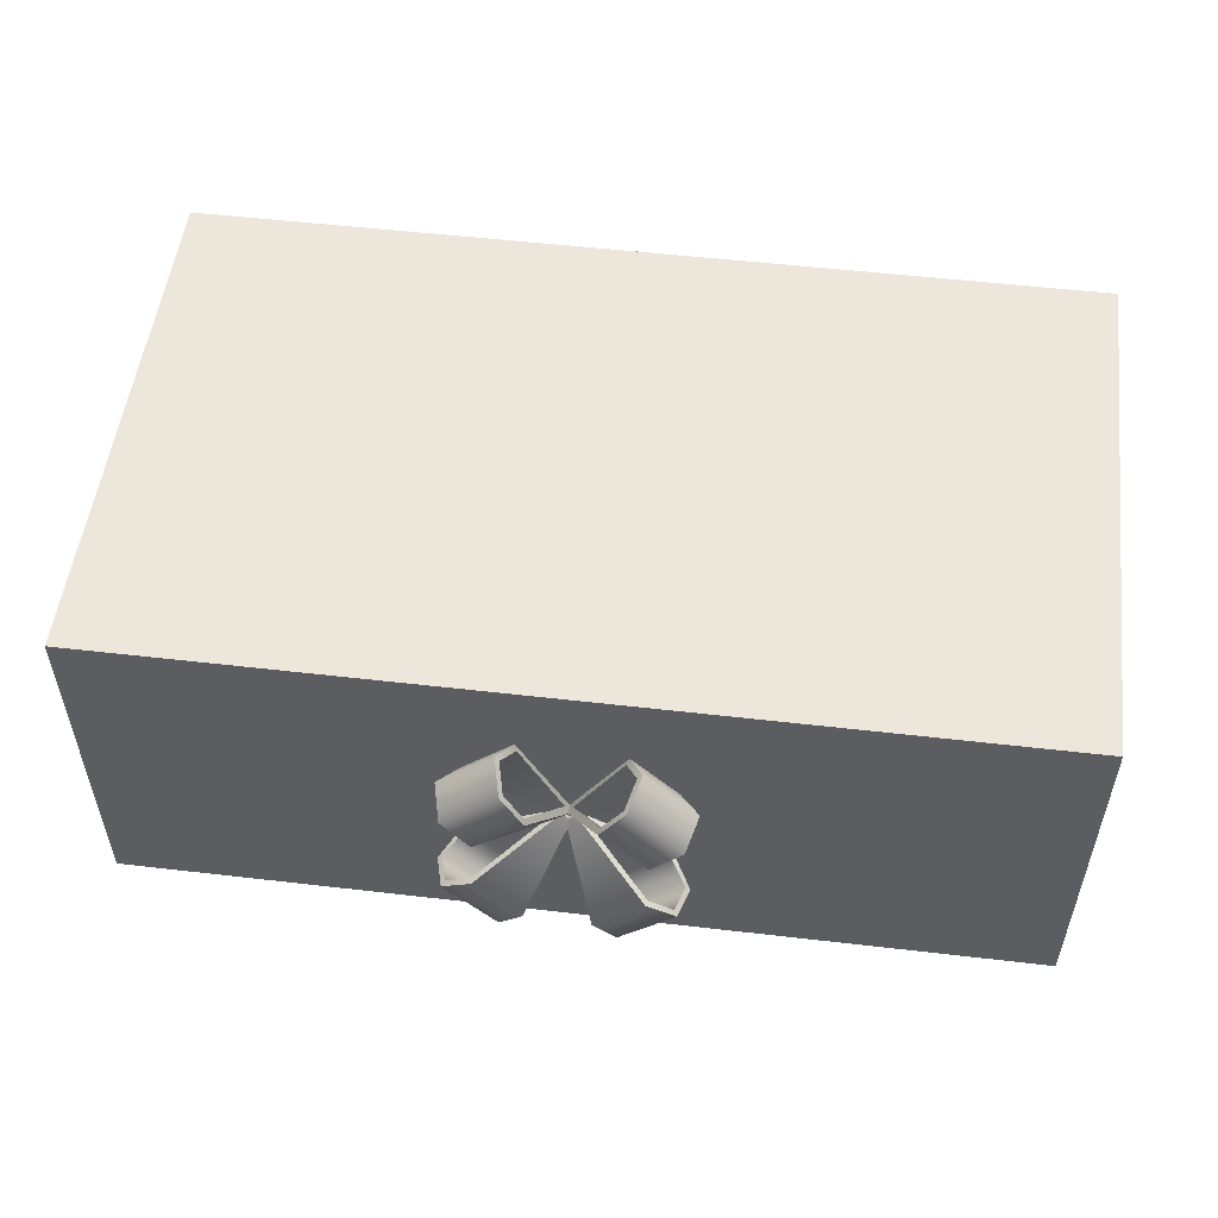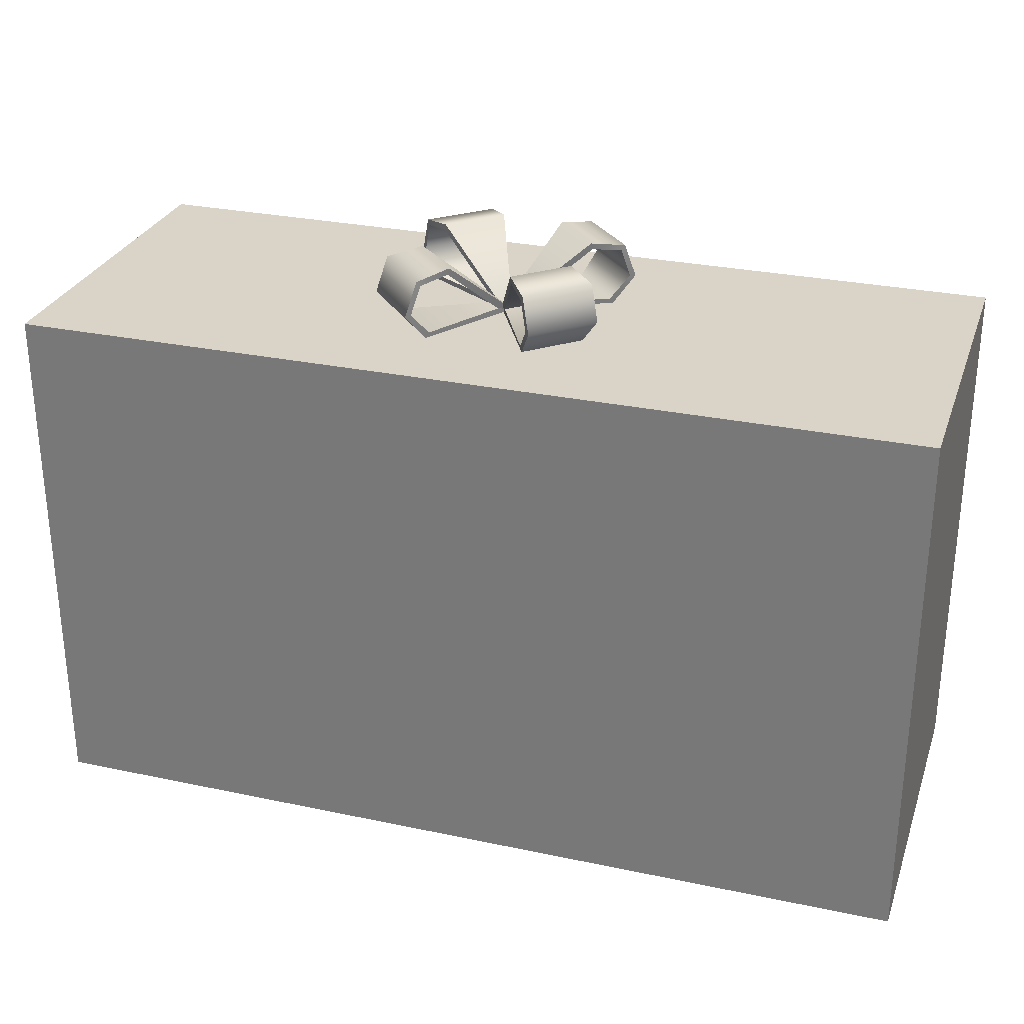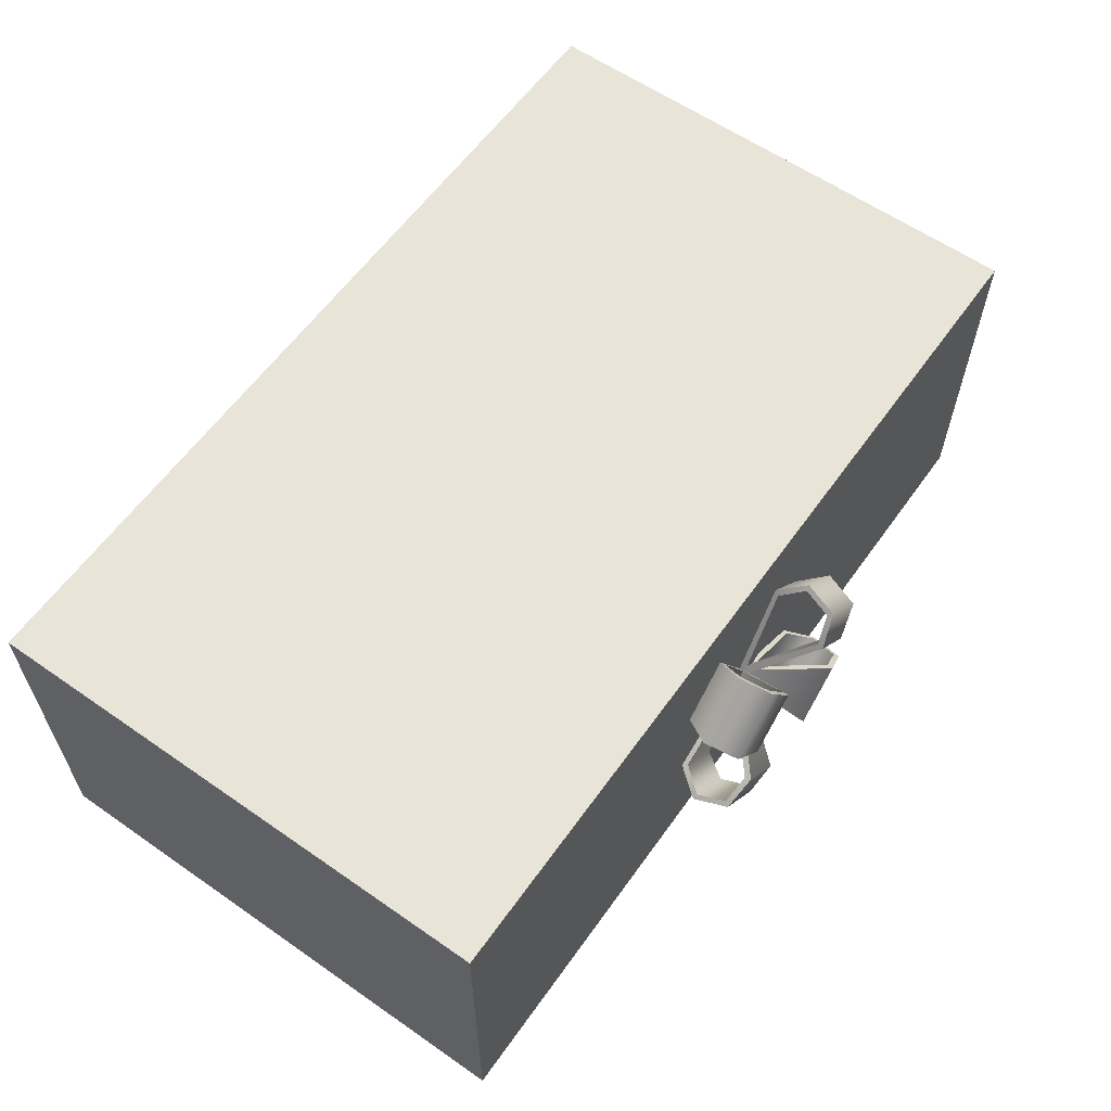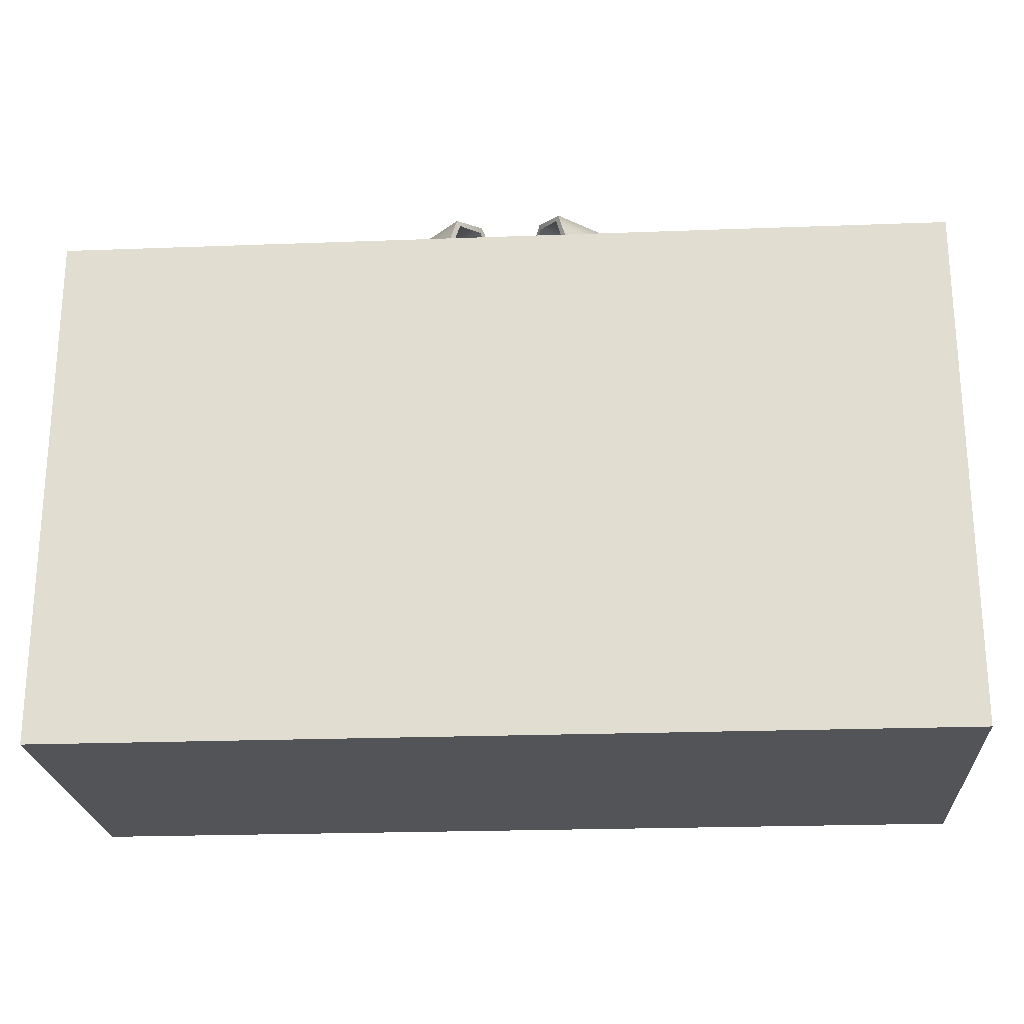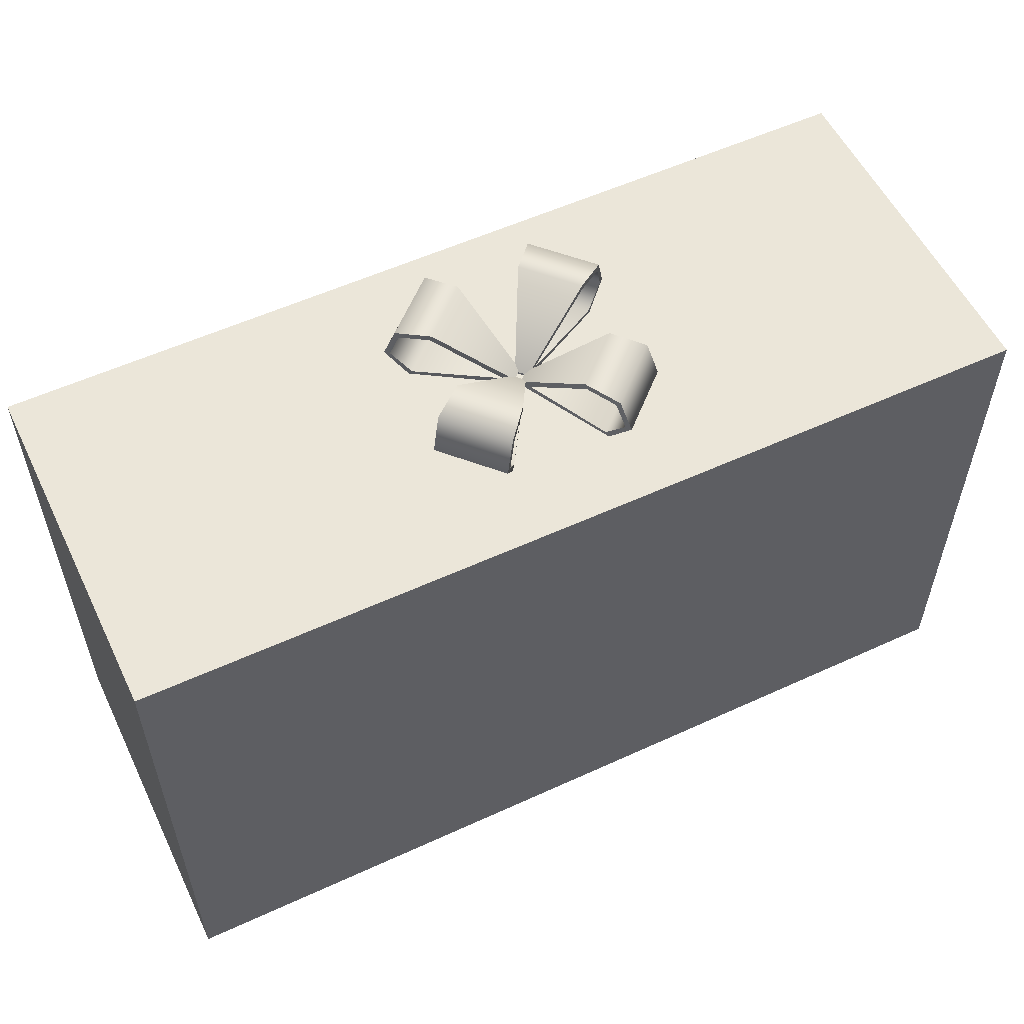
<metadata>
{"format":"obj","ext":"obj","renderer":"f3d","projection":"perspective","resolution":1024,"background":"white","views":[{"elev":53.0,"azim":7.1,"up":"+Y"},{"elev":28.7,"azim":17.6,"up":"+Z"},{"elev":60.3,"azim":-54.6,"up":"+Y"},{"elev":-22.8,"azim":-176.3,"up":"+Z"},{"elev":55.9,"azim":154.3,"up":"+Z"}]}
</metadata>
<code>
g meger3d_Char_gift_C2_5
v 0.4901 0.1162 -0.2017
v 0.4901 0.1937 -0.2882
v 0.4901 -0.1937 -0.2882
v 0.4901 -0.1007 -0.2017
v 0.4901 0.1162 0.2882
v 0.4901 0.1937 0.2882
v 0.4901 -0.1937 0.2882
v 0.4901 -0.1007 0.2882
v -0.4901 -0.1937 -0.2882
v -0.4901 0.1937 -0.2882
v -0.4901 0.1162 -0.2017
v -0.4901 -0.1007 -0.2017
v -0.4901 -0.1937 0.2882
v -0.4901 -0.1007 0.2882
v -0.4901 0.1162 0.2882
v -0.4901 0.1937 0.2882
v 0.4901 -0.1007 0.2882
v 0.4901 0.1162 0.2882
v 0.4901 0.1162 -0.2017
v 0.4901 -0.1007 -0.2017
v -0.4901 0.1162 -0.2017
v -0.4901 0.1162 0.2882
v -0.4901 -0.1007 0.2882
v -0.4901 -0.1007 -0.2017
v -0.03185 -0.1937 -0.2882
v -0.03185 -0.1937 0.2882
v 0.03185 -0.1937 0.2882
v 0.03185 -0.1937 -0.2882
v 0.03185 -0.1937 -0.2882
v 0.03185 0.1937 -0.2882
v -0.03185 0.1937 -0.2882
v -0.03185 -0.1937 -0.2882
v 0.03185 0.1937 -0.2882
v 0.03185 0.1937 0.2882
v -0.03185 0.1937 0.2882
v -0.03185 0.1937 -0.2882
v 0.03185 0.1937 0.2882
v 0.03185 0.1162 0.2882
v -0.03185 0.1162 0.2882
v -0.03185 0.1937 0.2882
v -0.03185 -0.1007 0.2882
v 0.03185 -0.1007 0.2882
v -0.03185 -0.1937 0.2882
v 0.03185 -0.1937 0.2882
v 0.03185 0.1937 0.2882
v 0.4901 0.1937 0.2882
v 0.4901 0.1162 0.2882
v 0.03185 0.1162 0.2882
v 0.03185 0.1162 0.2882
v 0.4901 0.1162 0.2882
v 0.4901 -0.1007 0.2882
v 0.03185 -0.1007 0.2882
v 0.03185 -0.1937 -0.2882
v 0.4901 -0.1937 -0.2882
v 0.4901 0.1937 -0.2882
v 0.03185 0.1937 -0.2882
v 0.03185 -0.1007 0.2882
v 0.4901 -0.1007 0.2882
v 0.4901 -0.1937 0.2882
v 0.03185 -0.1937 0.2882
v 0.03185 0.1937 -0.2882
v 0.4901 0.1937 -0.2882
v 0.4901 0.1937 0.2882
v 0.03185 0.1937 0.2882
v 0.03185 -0.1937 0.2882
v 0.4901 -0.1937 0.2882
v 0.4901 -0.1937 -0.2882
v 0.03185 -0.1937 -0.2882
v -0.4901 0.1937 -0.2882
v -0.4901 -0.1937 -0.2882
v -0.03185 -0.1937 -0.2882
v -0.03185 0.1937 -0.2882
v -0.4901 0.1937 0.2882
v -0.4901 0.1937 -0.2882
v -0.03185 0.1937 -0.2882
v -0.03185 0.1937 0.2882
v -0.4901 0.1162 0.2882
v -0.4901 0.1937 0.2882
v -0.03185 0.1937 0.2882
v -0.03185 0.1162 0.2882
v -0.4901 -0.1007 0.2882
v -0.4901 0.1162 0.2882
v -0.03185 0.1162 0.2882
v -0.03185 -0.1007 0.2882
v -0.4901 -0.1937 0.2882
v -0.4901 -0.1007 0.2882
v -0.03185 -0.1007 0.2882
v -0.03185 -0.1937 0.2882
v -0.4901 -0.1937 -0.2882
v -0.4901 -0.1937 0.2882
v -0.03185 -0.1937 0.2882
v -0.03185 -0.1937 -0.2882
v -0.00693 -0.006052 0.2886
v 0.02486 -0.08188 0.3554
v 0.07707 -0.03353 0.3554
v 0.003899 0.003977 0.2886
v 0.103 -0.05487 0.3501
v 0.04416 -0.1093 0.3501
v 0.1107 -0.06326 0.3189
v 0.05193 -0.1177 0.3189
v 0.09248 -0.05016 0.2934
v 0.04026 -0.09852 0.2934
v 0.002396 0.0056 0.2946
v -0.008434 -0.004429 0.2946
v -0.01037 -0.002336 0.2946
v 0.0004574 0.007693 0.2946
v 0.07581 -0.03217 0.3623
v 0.0236 -0.08052 0.3623
v 0.1059 -0.05808 0.3554
v 0.04713 -0.1125 0.3554
v 0.1153 -0.06819 0.3177
v 0.05649 -0.1227 0.3177
v 0.09453 -0.05238 0.287
v 0.04232 -0.1007 0.287
v -0.01037 -0.002336 0.2946
v 0.0236 -0.08052 0.3623
v 0.02486 -0.08188 0.3554
v -0.00693 -0.006052 0.2886
v 0.04416 -0.1093 0.3501
v 0.04713 -0.1125 0.3554
v 0.05193 -0.1177 0.3189
v 0.05649 -0.1227 0.3177
v 0.04026 -0.09852 0.2934
v 0.04232 -0.1007 0.287
v -0.008434 -0.004429 0.2946
v -0.008421 -0.004443 0.2867
v 0.07581 -0.03217 0.3623
v 0.0004574 0.007693 0.2946
v 0.003899 0.003977 0.2886
v 0.07707 -0.03353 0.3554
v 0.1059 -0.05808 0.3554
v 0.103 -0.05487 0.3501
v 0.1153 -0.06819 0.3177
v 0.1107 -0.06326 0.3189
v 0.09453 -0.05238 0.287
v 0.09248 -0.05016 0.2934
v 0.002408 0.005587 0.2867
v 0.002396 0.0056 0.2946
v 0.0004574 0.007693 0.2946
v -0.01037 -0.002336 0.2946
v -0.00693 -0.006052 0.2886
v 0.003899 0.003977 0.2886
v -0.008421 -0.004443 0.2867
v 0.002408 0.005587 0.2867
v 0.002396 0.0056 0.2946
v -0.008434 -0.004429 0.2946
v 0.003959 0.00553 0.2886
v 0.07979 0.03732 0.3554
v 0.03143 0.08953 0.3554
v -0.00607 0.01636 0.2886
v 0.05278 0.1154 0.3501
v 0.1072 0.05662 0.3501
v 0.06117 0.1232 0.3189
v 0.1156 0.06439 0.3189
v 0.04807 0.1049 0.2934
v 0.09642 0.05272 0.2934
v -0.007694 0.01486 0.2946
v 0.002335 0.004026 0.2946
v 0.0002423 0.002088 0.2946
v -0.009787 0.01292 0.2946
v 0.03007 0.08827 0.3623
v 0.07843 0.03606 0.3623
v 0.05599 0.1184 0.3554
v 0.1105 0.05959 0.3554
v 0.06609 0.1278 0.3177
v 0.1206 0.06895 0.3177
v 0.05029 0.107 0.287
v 0.09864 0.05478 0.287
v 0.0002423 0.002088 0.2946
v 0.07843 0.03606 0.3623
v 0.07979 0.03732 0.3554
v 0.003959 0.00553 0.2886
v 0.1072 0.05662 0.3501
v 0.1105 0.05959 0.3554
v 0.1156 0.06439 0.3189
v 0.1206 0.06895 0.3177
v 0.09642 0.05272 0.2934
v 0.09864 0.05478 0.287
v 0.002335 0.004026 0.2946
v 0.002349 0.004039 0.2867
v 0.03007 0.08827 0.3623
v -0.009787 0.01292 0.2946
v -0.00607 0.01636 0.2886
v 0.03143 0.08953 0.3554
v 0.05599 0.1184 0.3554
v 0.05278 0.1154 0.3501
v 0.06609 0.1278 0.3177
v 0.06117 0.1232 0.3189
v 0.05029 0.107 0.287
v 0.04807 0.1049 0.2934
v -0.00768 0.01487 0.2867
v -0.007694 0.01486 0.2946
v -0.009787 0.01292 0.2946
v 0.0002423 0.002088 0.2946
v 0.003959 0.00553 0.2886
v -0.00607 0.01636 0.2886
v 0.002349 0.004039 0.2867
v -0.00768 0.01487 0.2867
v -0.007694 0.01486 0.2946
v 0.002335 0.004026 0.2946
v -0.007623 0.01642 0.2886
v -0.03941 0.09225 0.3554
v -0.09163 0.04389 0.3554
v -0.01845 0.006389 0.2886
v -0.1175 0.06524 0.3501
v -0.05871 0.1197 0.3501
v -0.1253 0.07363 0.3189
v -0.06648 0.1281 0.3189
v -0.107 0.06053 0.2934
v -0.05482 0.1089 0.2934
v -0.01695 0.004766 0.2946
v -0.00612 0.0148 0.2946
v -0.004181 0.0127 0.2946
v -0.01501 0.002673 0.2946
v -0.09037 0.04253 0.3623
v -0.03815 0.09089 0.3623
v -0.1205 0.06845 0.3554
v -0.06168 0.1229 0.3554
v -0.1299 0.07855 0.3177
v -0.07104 0.133 0.3177
v -0.1091 0.06275 0.287
v -0.05687 0.1111 0.287
v -0.004181 0.0127 0.2946
v -0.03815 0.09089 0.3623
v -0.03941 0.09225 0.3554
v -0.007623 0.01642 0.2886
v -0.05871 0.1197 0.3501
v -0.06168 0.1229 0.3554
v -0.06648 0.1281 0.3189
v -0.07104 0.133 0.3177
v -0.05482 0.1089 0.2934
v -0.05687 0.1111 0.287
v -0.00612 0.0148 0.2946
v -0.006133 0.01481 0.2867
v -0.09037 0.04253 0.3623
v -0.01501 0.002673 0.2946
v -0.01845 0.006389 0.2886
v -0.09163 0.04389 0.3554
v -0.1205 0.06845 0.3554
v -0.1175 0.06524 0.3501
v -0.1299 0.07855 0.3177
v -0.1253 0.07363 0.3189
v -0.1091 0.06275 0.287
v -0.107 0.06053 0.2934
v -0.01696 0.00478 0.2867
v -0.01695 0.004766 0.2946
v -0.01501 0.002673 0.2946
v -0.004181 0.0127 0.2946
v -0.007623 0.01642 0.2886
v -0.01845 0.006389 0.2886
v -0.006133 0.01481 0.2867
v -0.01696 0.00478 0.2867
v -0.01695 0.004766 0.2946
v -0.00612 0.0148 0.2946
v -0.01851 0.004837 0.2886
v -0.09434 -0.02695 0.3554
v -0.04599 -0.07917 0.3554
v -0.008483 -0.005993 0.2886
v -0.06733 -0.1051 0.3501
v -0.1218 -0.04625 0.3501
v -0.07572 -0.1128 0.3189
v -0.1302 -0.05402 0.3189
v -0.06262 -0.09457 0.2934
v -0.111 -0.04236 0.2934
v -0.00686 -0.004489 0.2946
v -0.01689 0.00634 0.2946
v -0.0148 0.008278 0.2946
v -0.004767 -0.002551 0.2946
v -0.04463 -0.07791 0.3623
v -0.09298 -0.02569 0.3623
v -0.07054 -0.108 0.3554
v -0.125 -0.04922 0.3554
v -0.08065 -0.1174 0.3177
v -0.1351 -0.05858 0.3177
v -0.06484 -0.09663 0.287
v -0.1132 -0.04441 0.287
v -0.0148 0.008278 0.2946
v -0.09298 -0.02569 0.3623
v -0.09434 -0.02695 0.3554
v -0.01851 0.004837 0.2886
v -0.1218 -0.04625 0.3501
v -0.125 -0.04922 0.3554
v -0.1302 -0.05402 0.3189
v -0.1351 -0.05858 0.3177
v -0.111 -0.04236 0.2934
v -0.1132 -0.04441 0.287
v -0.01689 0.00634 0.2946
v -0.0169 0.006327 0.2867
v -0.04463 -0.07791 0.3623
v -0.004767 -0.002551 0.2946
v -0.008483 -0.005993 0.2886
v -0.04599 -0.07917 0.3554
v -0.07054 -0.108 0.3554
v -0.06733 -0.1051 0.3501
v -0.08065 -0.1174 0.3177
v -0.07572 -0.1128 0.3189
v -0.06484 -0.09663 0.287
v -0.06262 -0.09457 0.2934
v -0.006873 -0.004502 0.2867
v -0.00686 -0.004489 0.2946
v -0.004767 -0.002551 0.2946
v -0.0148 0.008278 0.2946
v -0.01851 0.004837 0.2886
v -0.008483 -0.005993 0.2886
v -0.0169 0.006327 0.2867
v -0.006873 -0.004502 0.2867
v -0.00686 -0.004489 0.2946
v -0.01689 0.00634 0.2946
g meger3d_Char_gift_C2_5_0
f 3 2 1
f 4 3 1
f 1 2 5
f 2 6 5
f 3 4 7
f 4 8 7
f 11 10 9
f 12 11 9
f 9 13 12
f 13 14 12
f 11 15 10
f 15 16 10
f 19 18 17
f 20 19 17
f 23 22 21
f 24 23 21
f 27 26 25
f 28 27 25
f 31 30 29
f 32 31 29
f 35 34 33
f 36 35 33
f 39 38 37
f 40 39 37
f 39 41 38
f 41 42 38
f 41 43 42
f 43 44 42
f 47 46 45
f 48 47 45
f 51 50 49
f 52 51 49
f 55 54 53
f 56 55 53
f 59 58 57
f 60 59 57
f 63 62 61
f 64 63 61
f 67 66 65
f 68 67 65
f 71 70 69
f 72 71 69
f 75 74 73
f 76 75 73
f 79 78 77
f 80 79 77
f 83 82 81
f 84 83 81
f 87 86 85
f 88 87 85
f 91 90 89
f 92 91 89
f 95 94 93
f 96 95 93
f 95 97 94
f 97 98 94
f 97 99 98
f 99 100 98
f 99 101 100
f 101 102 100
f 101 103 102
f 103 104 102
f 107 106 105
f 108 107 105
f 109 107 108
f 110 109 108
f 111 109 110
f 112 111 110
f 113 111 112
f 114 113 112
f 117 116 115
f 118 117 115
f 117 119 116
f 119 120 116
f 119 121 120
f 121 122 120
f 121 123 122
f 123 124 122
f 123 125 124
f 125 126 124
f 129 128 127
f 130 129 127
f 130 127 131
f 132 130 131
f 132 131 133
f 134 132 133
f 134 133 135
f 136 134 135
f 136 135 137
f 138 136 137
f 141 140 139
f 142 141 139
f 145 144 143
f 146 145 143
f 149 148 147
f 150 149 147
f 149 151 148
f 151 152 148
f 151 153 152
f 153 154 152
f 153 155 154
f 155 156 154
f 155 157 156
f 157 158 156
f 161 160 159
f 162 161 159
f 163 161 162
f 164 163 162
f 165 163 164
f 166 165 164
f 167 165 166
f 168 167 166
f 171 170 169
f 172 171 169
f 171 173 170
f 173 174 170
f 173 175 174
f 175 176 174
f 175 177 176
f 177 178 176
f 177 179 178
f 179 180 178
f 183 182 181
f 184 183 181
f 184 181 185
f 186 184 185
f 186 185 187
f 188 186 187
f 188 187 189
f 190 188 189
f 190 189 191
f 192 190 191
f 195 194 193
f 196 195 193
f 199 198 197
f 200 199 197
f 203 202 201
f 204 203 201
f 203 205 202
f 205 206 202
f 205 207 206
f 207 208 206
f 207 209 208
f 209 210 208
f 209 211 210
f 211 212 210
f 215 214 213
f 216 215 213
f 217 215 216
f 218 217 216
f 219 217 218
f 220 219 218
f 221 219 220
f 222 221 220
f 225 224 223
f 226 225 223
f 225 227 224
f 227 228 224
f 227 229 228
f 229 230 228
f 229 231 230
f 231 232 230
f 231 233 232
f 233 234 232
f 237 236 235
f 238 237 235
f 238 235 239
f 240 238 239
f 240 239 241
f 242 240 241
f 242 241 243
f 244 242 243
f 244 243 245
f 246 244 245
f 249 248 247
f 250 249 247
f 253 252 251
f 254 253 251
f 257 256 255
f 258 257 255
f 257 259 256
f 259 260 256
f 259 261 260
f 261 262 260
f 261 263 262
f 263 264 262
f 263 265 264
f 265 266 264
f 269 268 267
f 270 269 267
f 271 269 270
f 272 271 270
f 273 271 272
f 274 273 272
f 275 273 274
f 276 275 274
f 279 278 277
f 280 279 277
f 279 281 278
f 281 282 278
f 281 283 282
f 283 284 282
f 283 285 284
f 285 286 284
f 285 287 286
f 287 288 286
f 291 290 289
f 292 291 289
f 292 289 293
f 294 292 293
f 294 293 295
f 296 294 295
f 296 295 297
f 298 296 297
f 298 297 299
f 300 298 299
f 303 302 301
f 304 303 301
f 307 306 305
f 308 307 305

</code>
